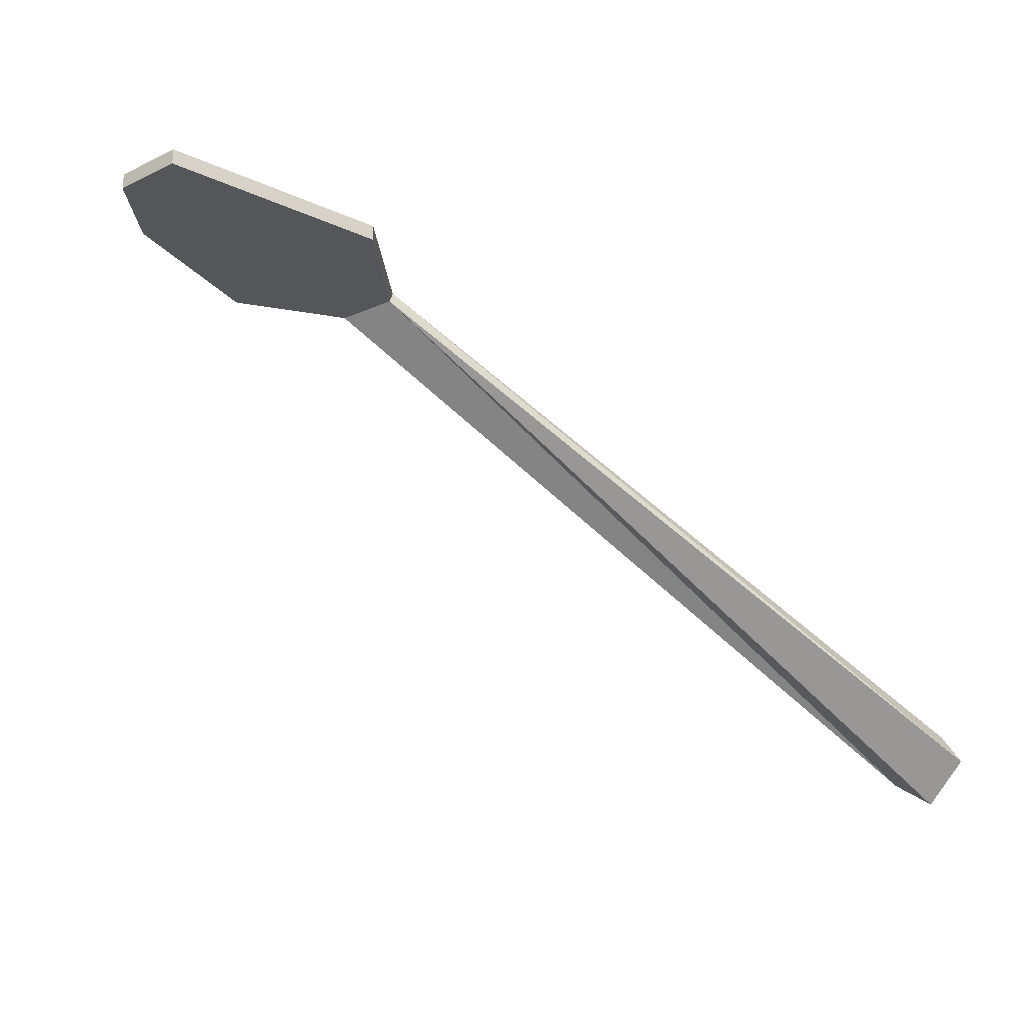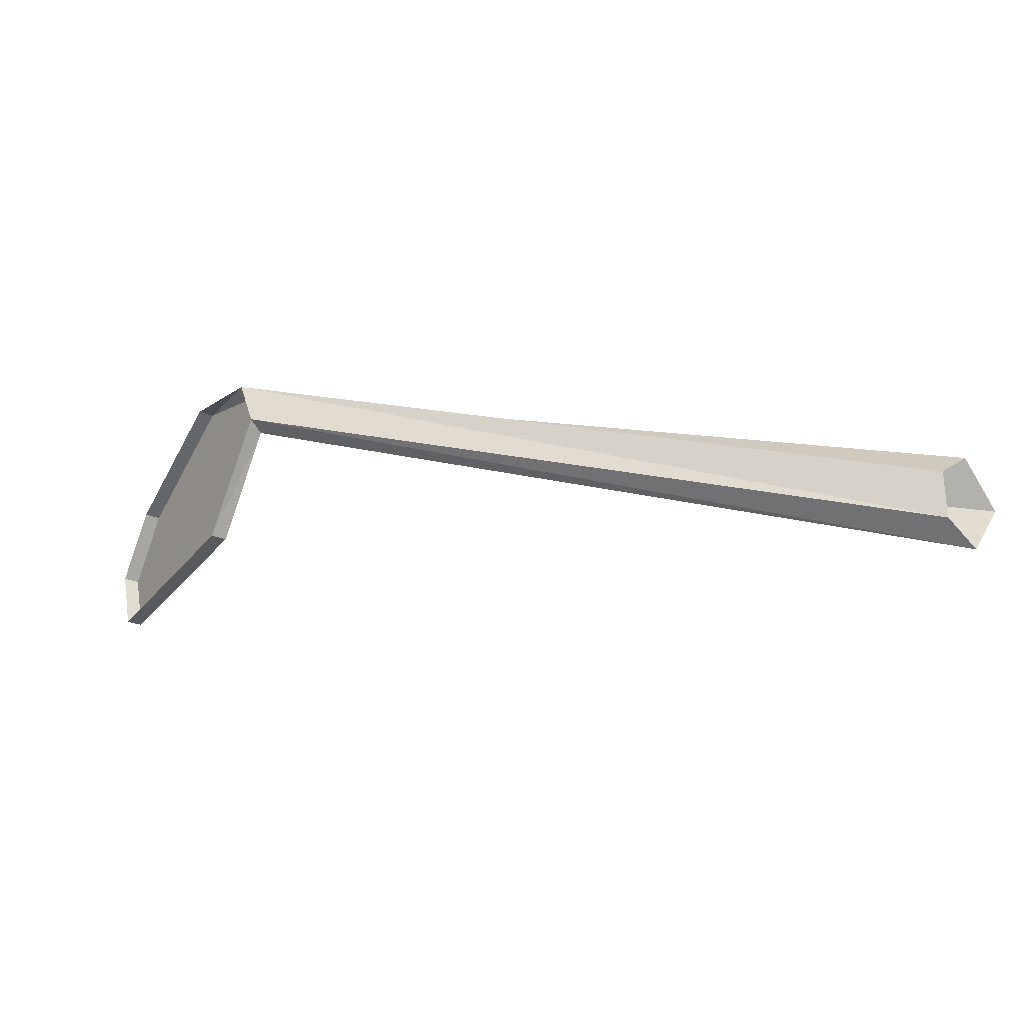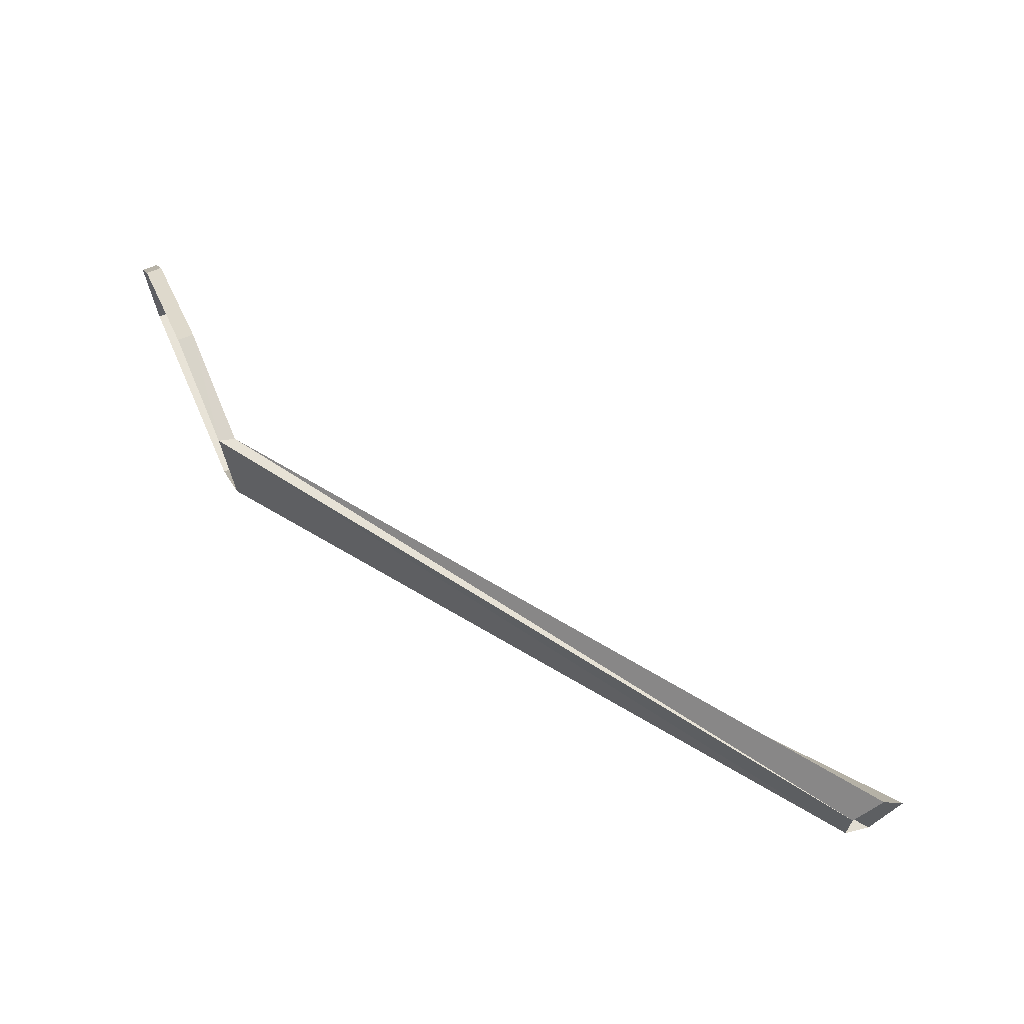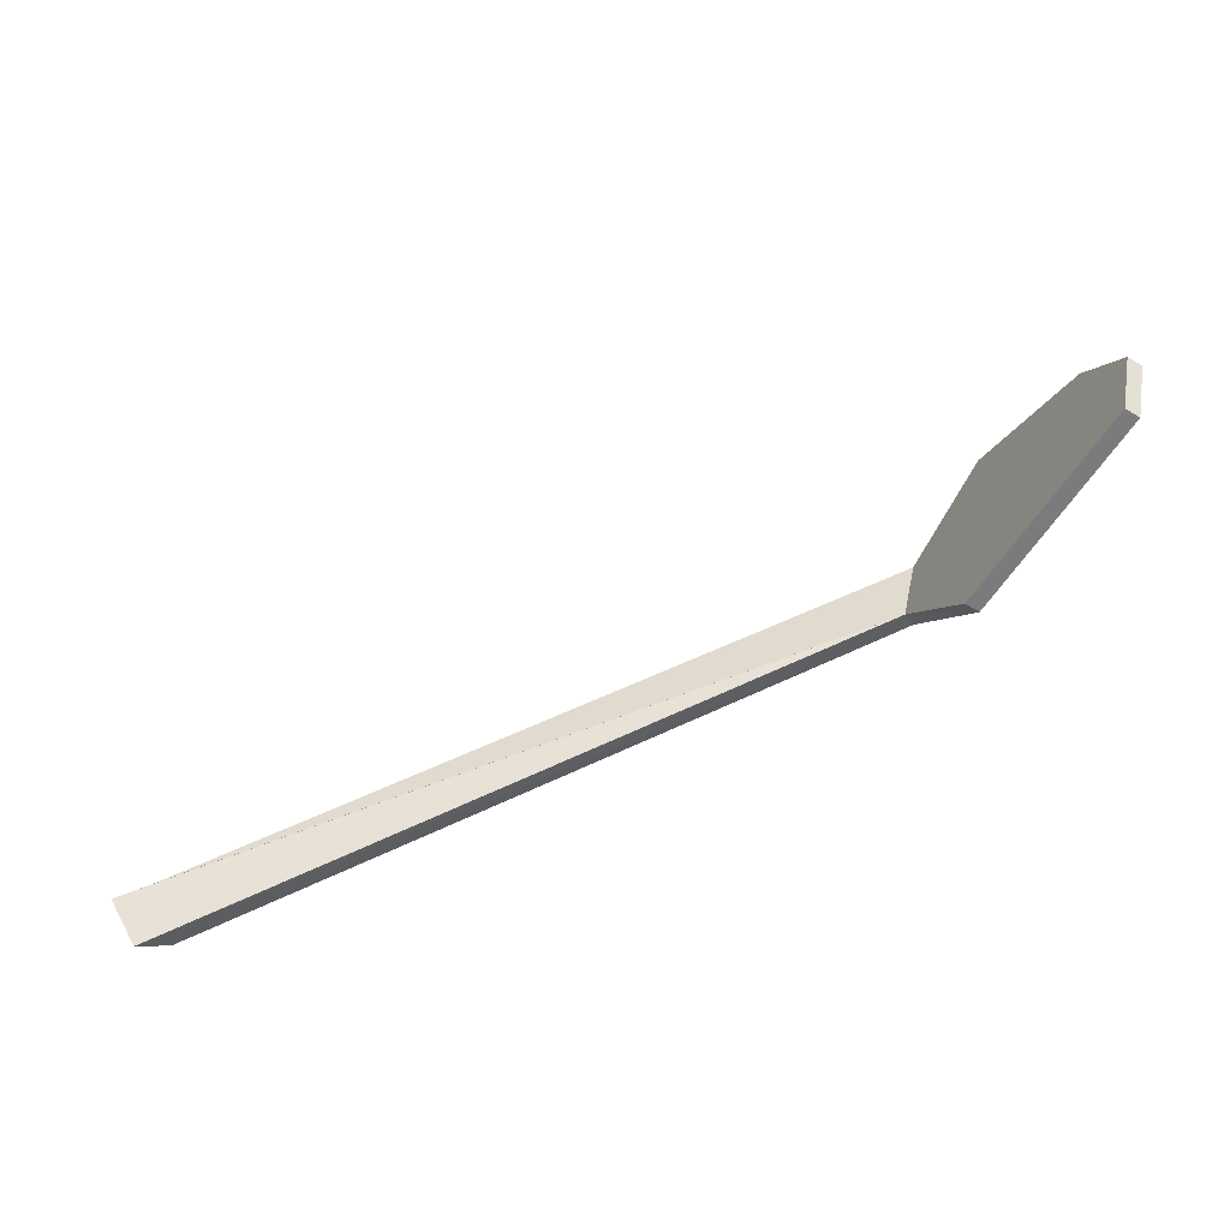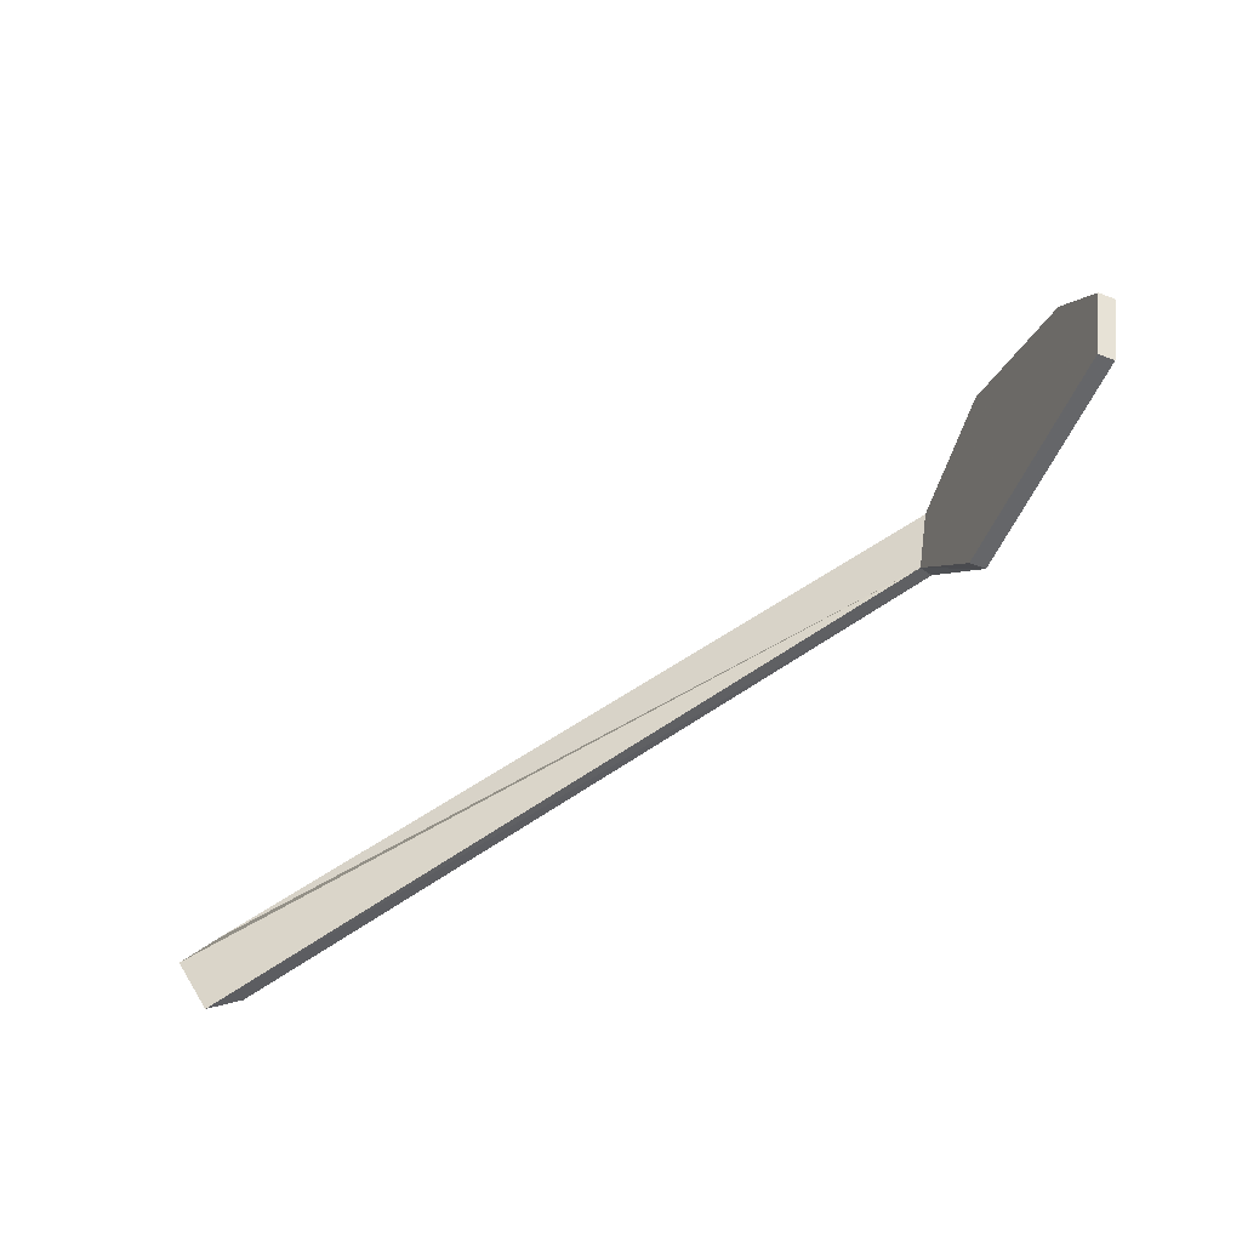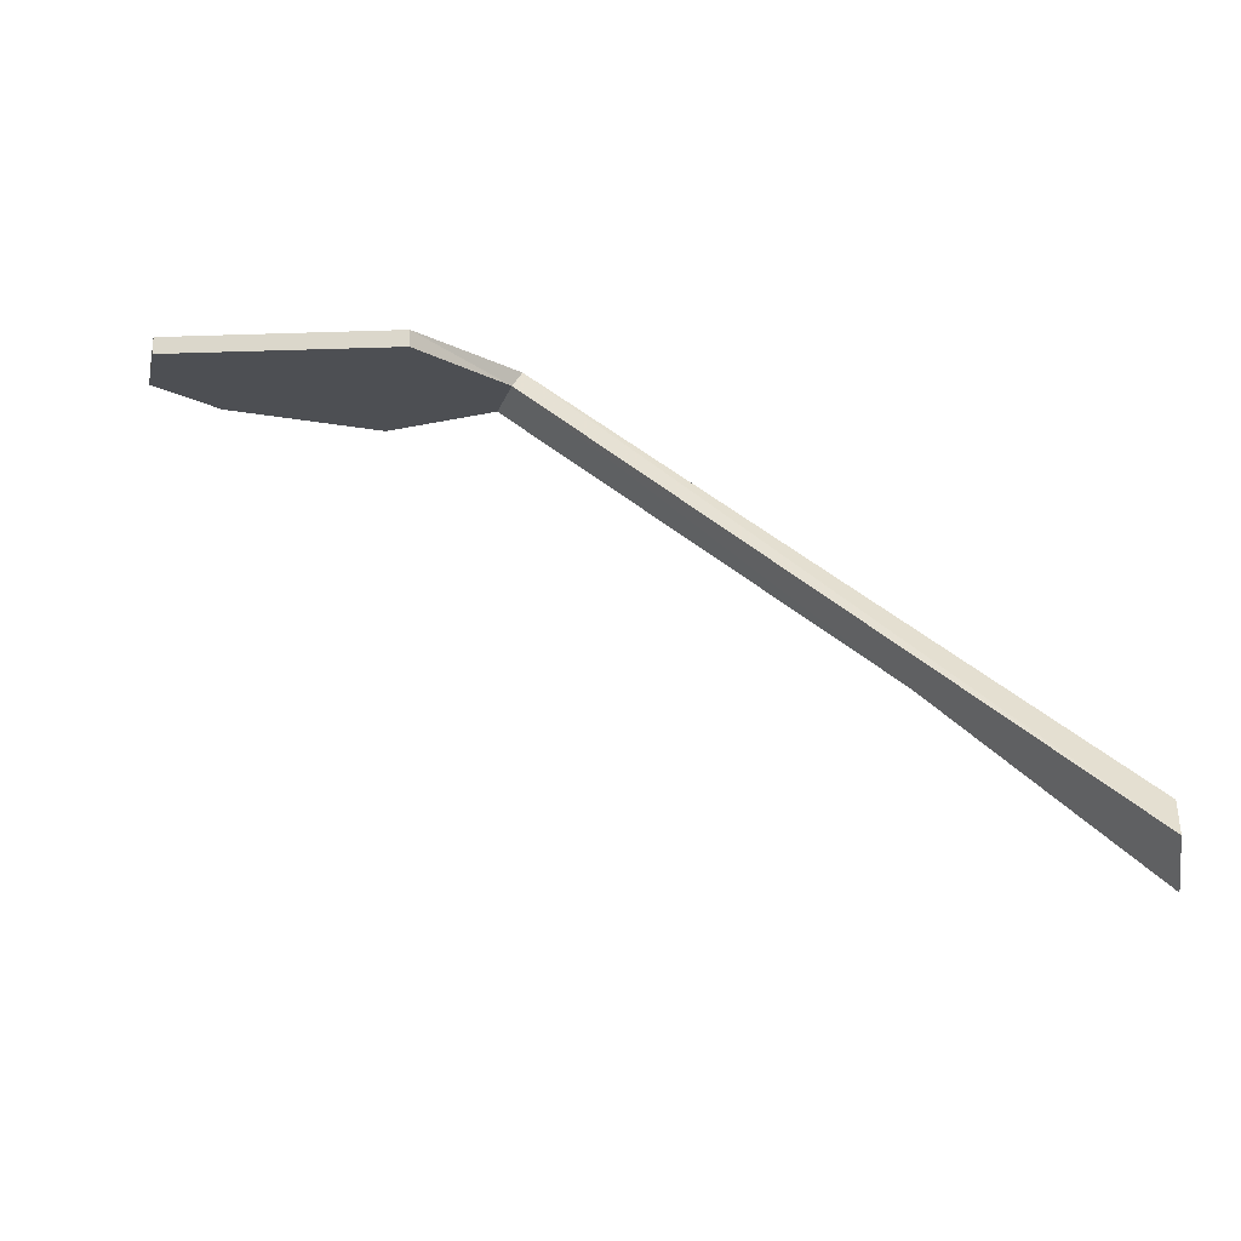
<metadata>
{"format":"obj","ext":"obj","renderer":"f3d","projection":"perspective","resolution":1024,"background":"white","views":[{"elev":-25.1,"azim":148.0,"up":"+Y"},{"elev":-27.4,"azim":-122.8,"up":"+Z"},{"elev":65.1,"azim":-113.5,"up":"+Z"},{"elev":-62.1,"azim":58.5,"up":"+Z"},{"elev":-55.8,"azim":68.4,"up":"+Z"},{"elev":-17.9,"azim":-172.0,"up":"+Y"}]}
</metadata>
<code>
v 0.02344 -0.01562 0
v -0.5 -0.5156 -0.1797
v -0.5 -0.4844 -0.2266
v 0.01562 0 0.007812
v 0.09375 0 -0.09375
v 0.09375 -0.01562 -0.09375
v 0.04688 -0.01562 0.05469
v -0.5 -0.4844 -0.1328
v -0.5 -0.4531 -0.2031
v 0.04688 0 0.0625
v -0.5 -0.4531 -0.1562
v 0.1562 -0.01562 0.08594
v 0.1562 0 0.08594
v 0.2891 -0.01562 0.01562
v 0.2891 0 0.01562
v 0.3359 -0.01562 -0.04688
v 0.3359 0 -0.04688
v 0.3125 -0.01562 -0.1094
v 0.3125 0 -0.1094
f 1 2 3
f 1 3 4
f 1 7 8
f 1 8 2
f 4 3 9
f 4 9 10
f 10 9 11
f 10 11 7
f 7 11 8
f 1 4 5
f 1 5 6
f 1 6 7
f 10 7 12
f 10 12 13
f 13 12 14
f 13 14 15
f 15 14 16
f 15 16 17
f 17 16 18
f 17 18 19
f 19 18 6
f 19 6 5
f 7 6 12
f 12 6 18
f 12 18 14
f 14 18 16

</code>
